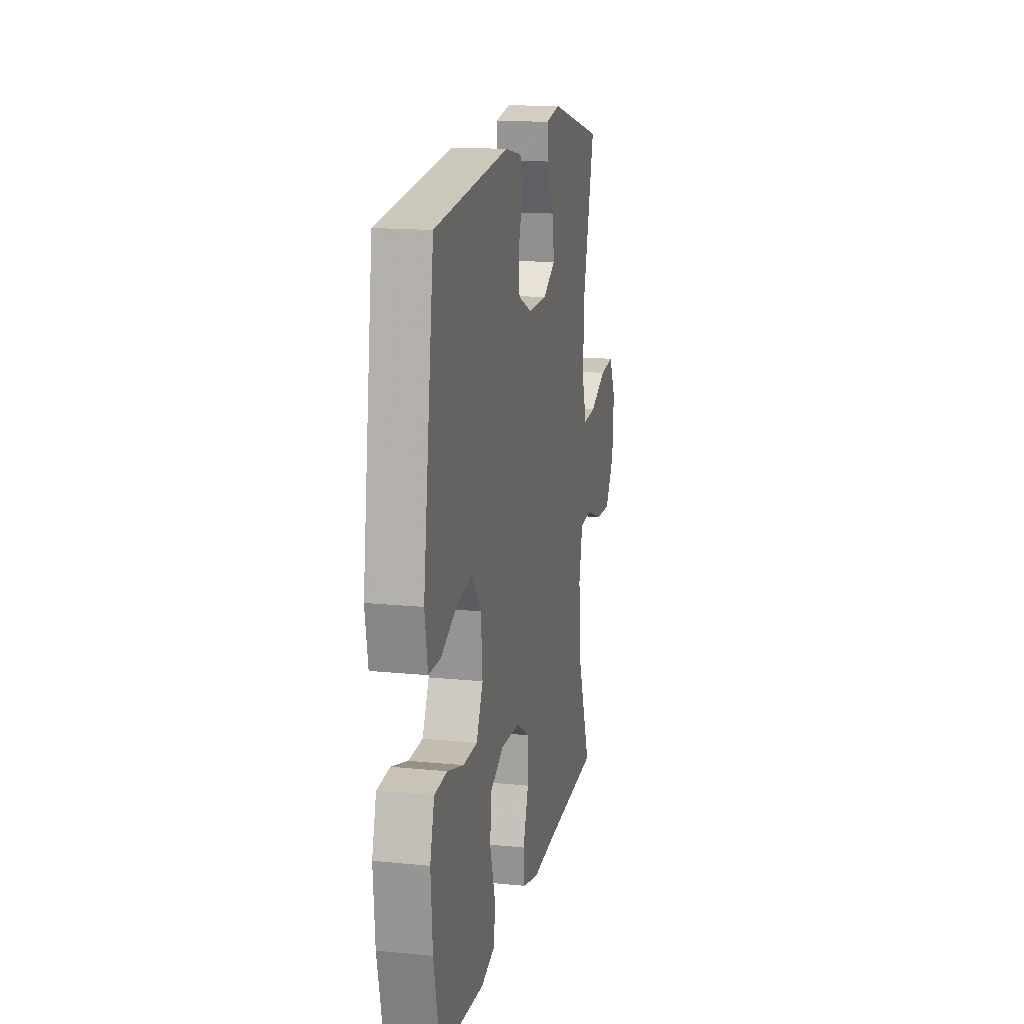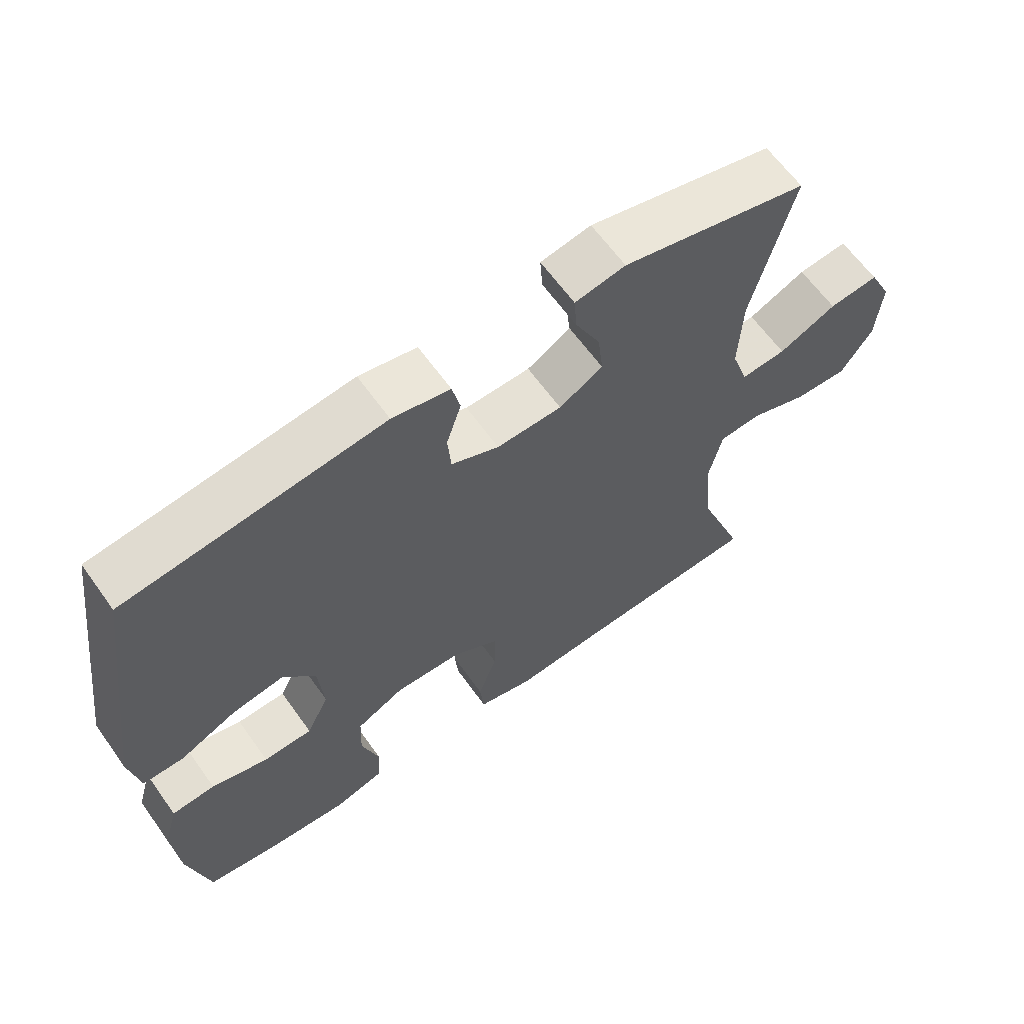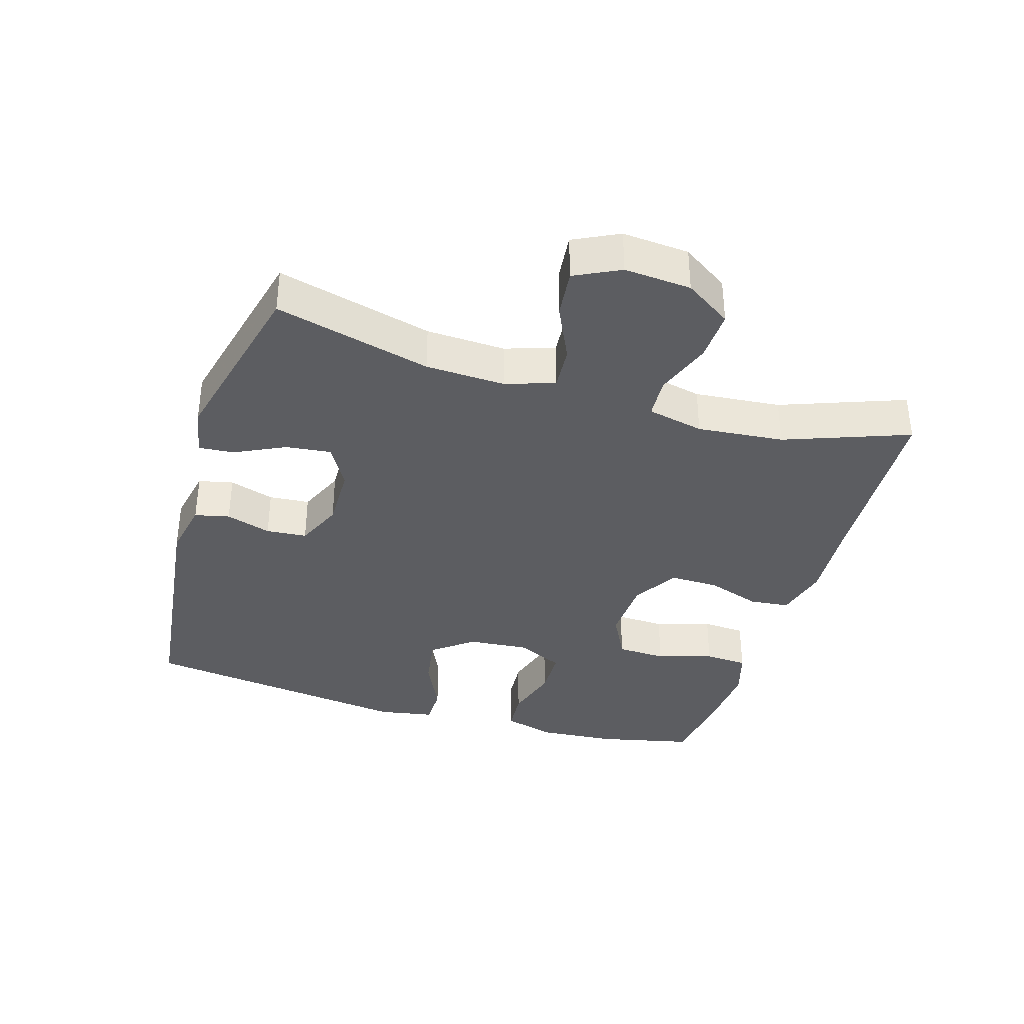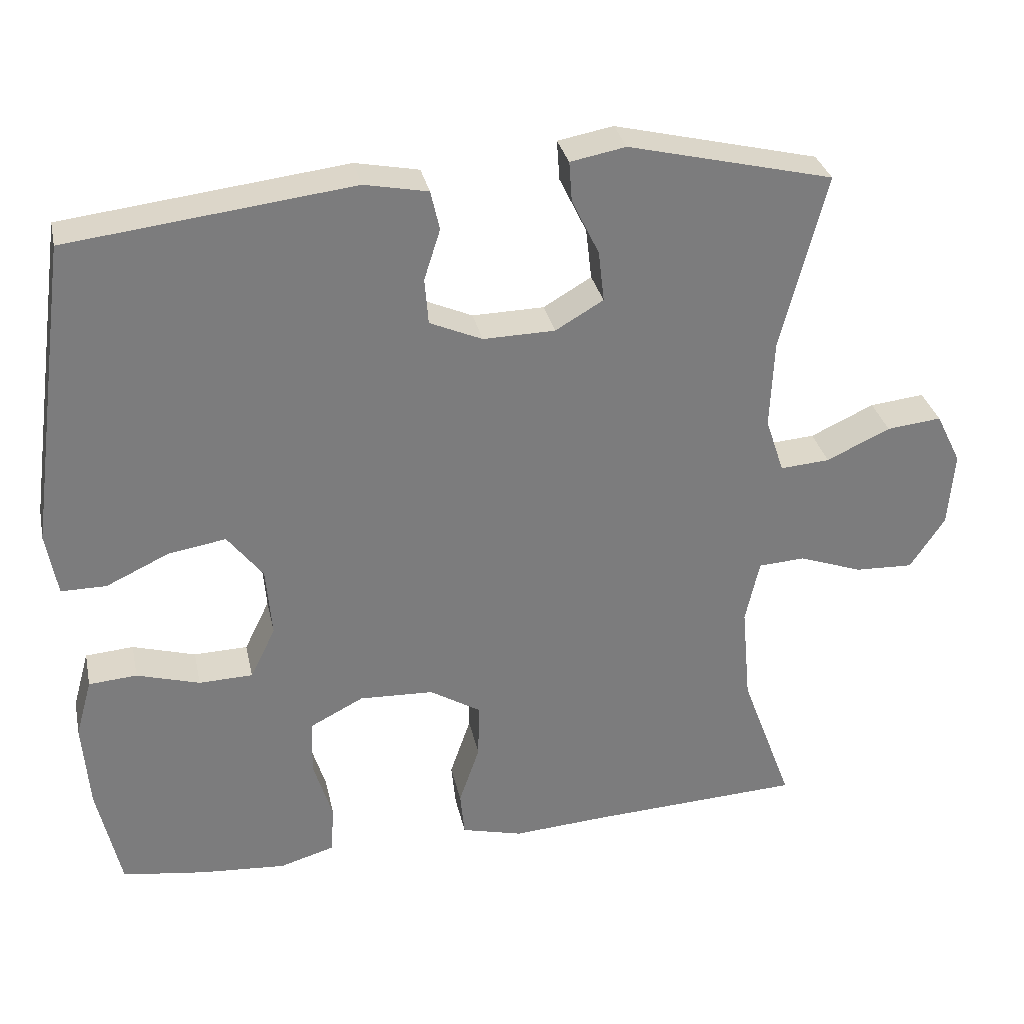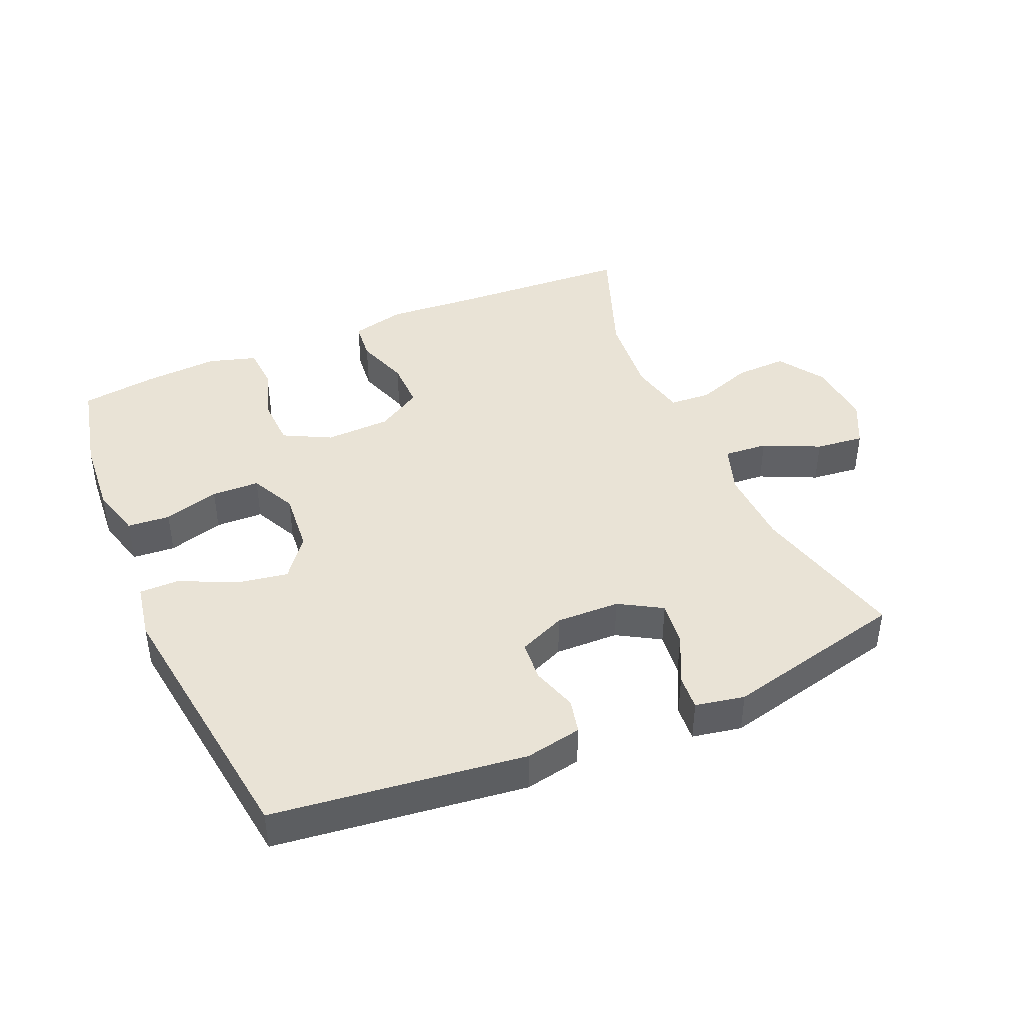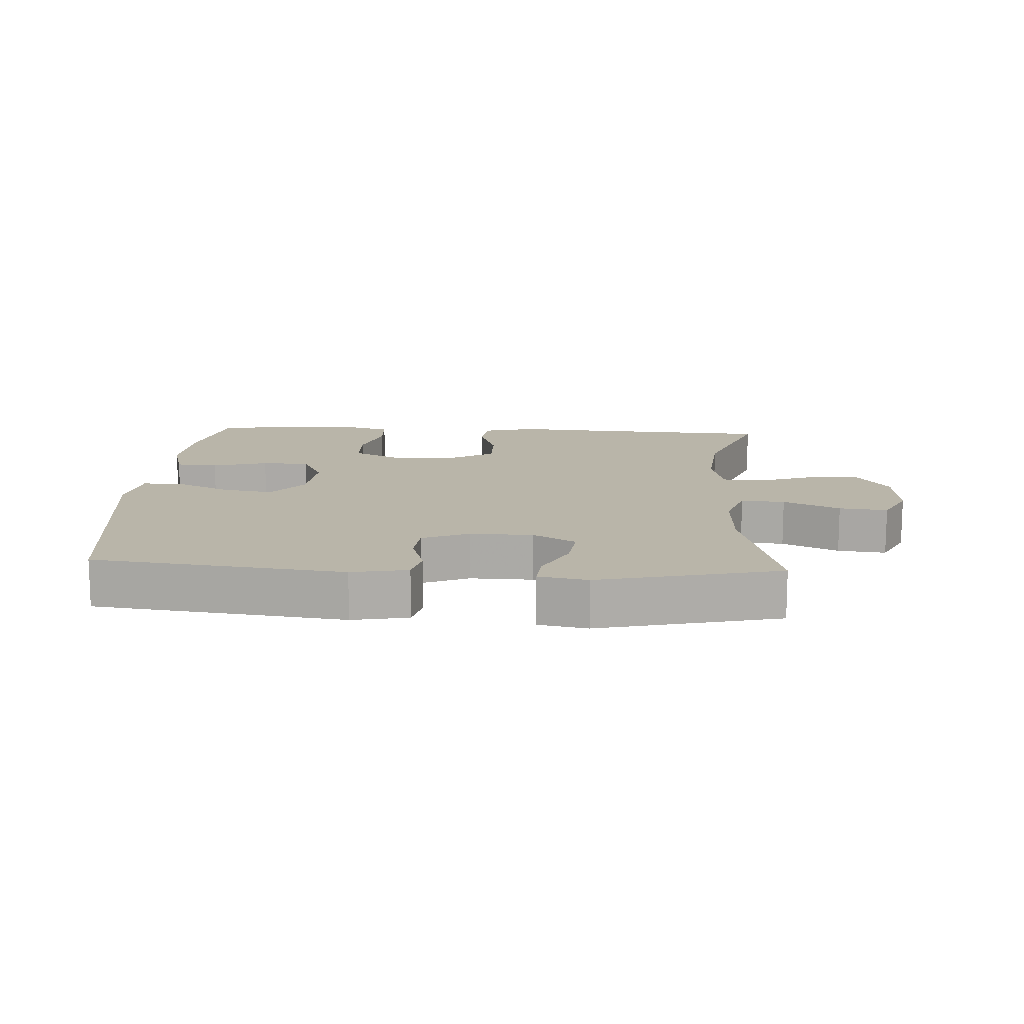
<metadata>
{"format":"obj","ext":"obj","renderer":"f3d","projection":"perspective","resolution":1024,"background":"white","views":[{"elev":15.3,"azim":-78.0,"up":"+Z"},{"elev":63.2,"azim":-35.5,"up":"+Z"},{"elev":-36.3,"azim":73.2,"up":"+Y"},{"elev":31.6,"azim":-12.0,"up":"+Z"},{"elev":42.3,"azim":-23.2,"up":"+Y"},{"elev":13.4,"azim":3.5,"up":"+Y"}]}
</metadata>
<code>
v 0.5 0.07 0.5
v 0.439 0.07 0.262
v 0.434 0.07 0.141
v 0.459 0.07 0.066
v 0.526 0.07 0.071
v 0.612 0.07 0.111
v 0.686 0.07 0.119
v 0.72 0.07 0.05
v 0.712 0.07 -0.052
v 0.665 0.07 -0.123
v 0.586 0.07 -0.12
v 0.5 0.07 -0.089
v 0.437 0.07 -0.093
v 0.418 0.07 -0.179
v 0.43 0.07 -0.311
v 0.5 0.07 -0.5
v 0.212 0.07 -0.515
v 0.085 0.07 -0.524
v 0.002 0.07 -0.503
v -0.004 0.07 -0.442
v 0.024 0.07 -0.36
v 0.025 0.07 -0.285
v -0.044 0.07 -0.243
v -0.144 0.07 -0.239
v -0.216 0.07 -0.276
v -0.219 0.07 -0.351
v -0.193 0.07 -0.436
v -0.197 0.07 -0.502
v -0.271 0.07 -0.524
v -0.385 0.07 -0.516
v -0.5 0.07 -0.5
v -0.532 0.07 -0.356
v -0.541 0.07 -0.237
v -0.519 0.07 -0.158
v -0.454 0.07 -0.153
v -0.369 0.07 -0.178
v -0.296 0.07 -0.176
v -0.262 0.07 -0.106
v -0.27 0.07 -0.011
v -0.318 0.07 0.051
v -0.396 0.07 0.038
v -0.481 0.07 -0.002
v -0.542 0.07 -0.002
v -0.557 0.07 0.084
v -0.5 0.07 0.5
v -0.117 0.07 0.546
v -0.031 0.07 0.529
v -0.019 0.07 0.476
v -0.041 0.07 0.407
v -0.036 0.07 0.345
v 0.035 0.07 0.314
v 0.132 0.07 0.316
v 0.197 0.07 0.354
v 0.189 0.07 0.423
v 0.152 0.07 0.499
v 0.148 0.07 0.553
v 0.223 0.07 0.567
v 0.5 0 0.5
v 0.439 0 0.262
v 0.434 0 0.141
v 0.459 0 0.066
v 0.526 0 0.071
v 0.612 0 0.111
v 0.686 0 0.119
v 0.72 0 0.05
v 0.712 0 -0.052
v 0.665 0 -0.123
v 0.586 0 -0.12
v 0.5 0 -0.089
v 0.437 0 -0.093
v 0.418 0 -0.179
v 0.43 0 -0.311
v 0.5 0 -0.5
v 0.212 0 -0.515
v 0.085 0 -0.524
v 0.002 0 -0.503
v -0.004 0 -0.442
v 0.024 0 -0.36
v 0.025 0 -0.285
v -0.044 0 -0.243
v -0.144 0 -0.239
v -0.216 0 -0.276
v -0.219 0 -0.351
v -0.193 0 -0.436
v -0.197 0 -0.502
v -0.271 0 -0.524
v -0.385 0 -0.516
v -0.5 0 -0.5
v -0.532 0 -0.356
v -0.541 0 -0.237
v -0.519 0 -0.158
v -0.454 0 -0.153
v -0.369 0 -0.178
v -0.296 0 -0.176
v -0.262 0 -0.106
v -0.27 0 -0.011
v -0.318 0 0.051
v -0.396 0 0.038
v -0.481 0 -0.002
v -0.542 0 -0.002
v -0.557 0 0.084
v -0.5 0 0.5
v -0.117 0 0.546
v -0.031 0 0.529
v -0.019 0 0.476
v -0.041 0 0.407
v -0.036 0 0.345
v 0.035 0 0.314
v 0.132 0 0.316
v 0.197 0 0.354
v 0.189 0 0.423
v 0.152 0 0.499
v 0.148 0 0.553
v 0.223 0 0.567
f 54 55 56 57
f 53 54 57 1
f 52 53 1 2
f 51 52 2 3
f 46 47 48 49
f 46 49 50
f 45 46 50
f 44 45 50 51
f 41 42 43 44
f 40 41 44 51
f 33 34 35 36
f 33 36 37
f 32 33 37
f 31 32 37
f 30 31 37
f 29 30 37 38
f 26 27 28 29
f 25 26 29 38
f 18 19 20 21
f 17 18 21 22
f 15 16 17 22
f 14 15 22 23
f 9 10 11 12
f 9 12 13
f 8 9 13
f 5 6 7 8
f 4 5 8 13
f 39 40 51 3
f 24 25 38 39
f 14 23 24 39
f 13 14 39
f 3 4 13 39
f 114 113 112 111
f 58 114 111 110
f 59 58 110 109
f 60 59 109 108
f 106 105 104 103
f 107 106 103
f 107 103 102
f 108 107 102 101
f 101 100 99 98
f 108 101 98 97
f 93 92 91 90
f 94 93 90
f 94 90 89
f 94 89 88
f 94 88 87
f 95 94 87 86
f 86 85 84 83
f 95 86 83 82
f 78 77 76 75
f 79 78 75 74
f 79 74 73 72
f 80 79 72 71
f 69 68 67 66
f 70 69 66
f 70 66 65
f 65 64 63 62
f 70 65 62 61
f 60 108 97 96
f 96 95 82 81
f 96 81 80 71
f 96 71 70
f 96 70 61 60
f 1 58 59 2
f 2 59 60 3
f 3 60 61 4
f 4 61 62 5
f 5 62 63 6
f 6 63 64 7
f 7 64 65 8
f 8 65 66 9
f 9 66 67 10
f 10 67 68 11
f 11 68 69 12
f 12 69 70 13
f 13 70 71 14
f 14 71 72 15
f 15 72 73 16
f 16 73 74 17
f 17 74 75 18
f 18 75 76 19
f 19 76 77 20
f 20 77 78 21
f 21 78 79 22
f 22 79 80 23
f 23 80 81 24
f 24 81 82 25
f 25 82 83 26
f 26 83 84 27
f 27 84 85 28
f 28 85 86 29
f 29 86 87 30
f 30 87 88 31
f 31 88 89 32
f 32 89 90 33
f 33 90 91 34
f 34 91 92 35
f 35 92 93 36
f 36 93 94 37
f 37 94 95 38
f 38 95 96 39
f 39 96 97 40
f 40 97 98 41
f 41 98 99 42
f 42 99 100 43
f 43 100 101 44
f 44 101 102 45
f 45 102 103 46
f 46 103 104 47
f 47 104 105 48
f 48 105 106 49
f 49 106 107 50
f 50 107 108 51
f 51 108 109 52
f 52 109 110 53
f 53 110 111 54
f 54 111 112 55
f 55 112 113 56
f 56 113 114 57
f 57 114 58 1

</code>
